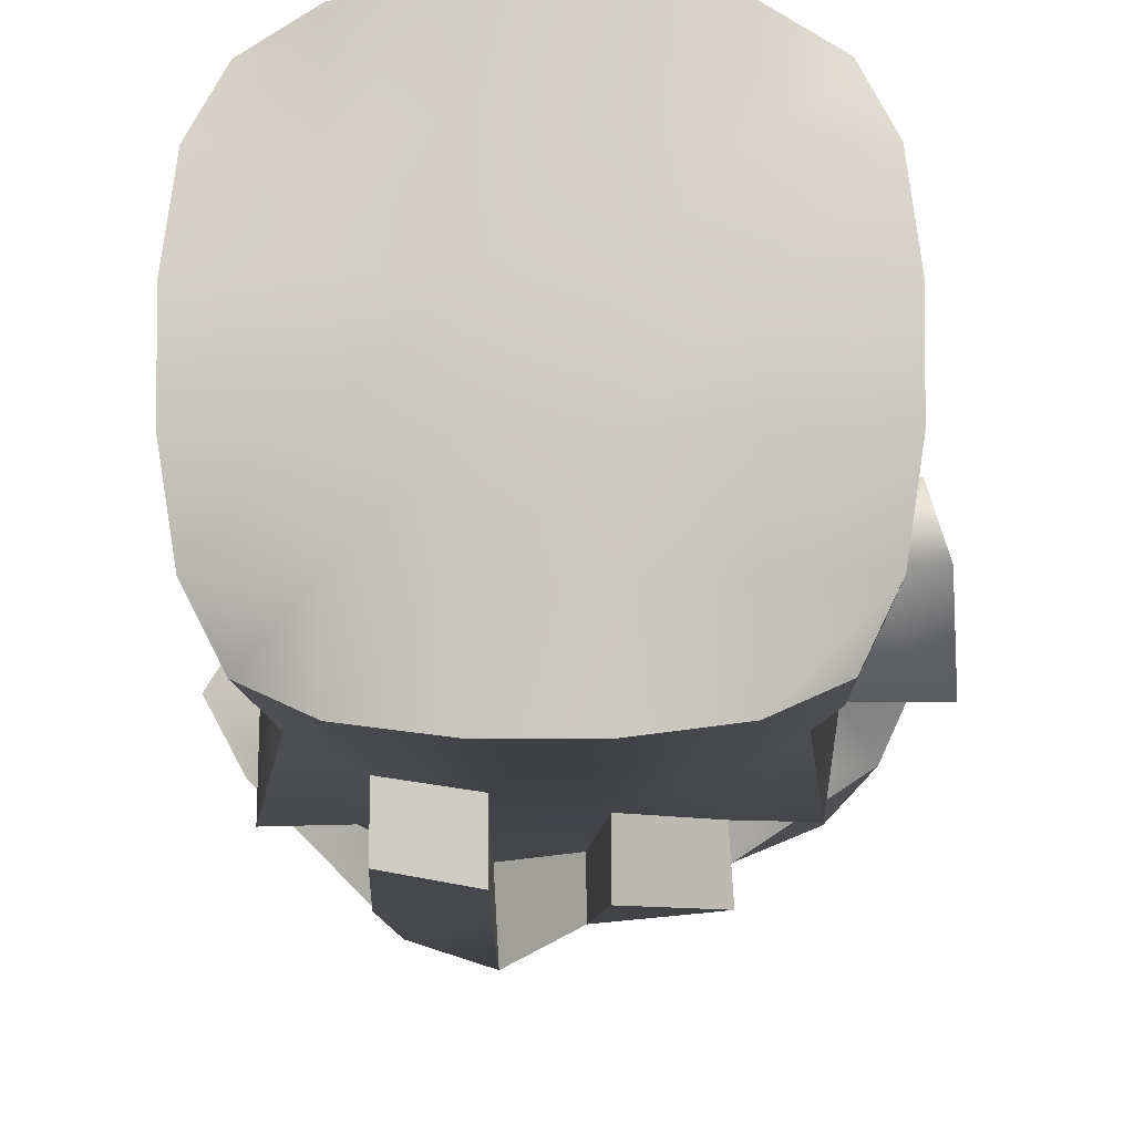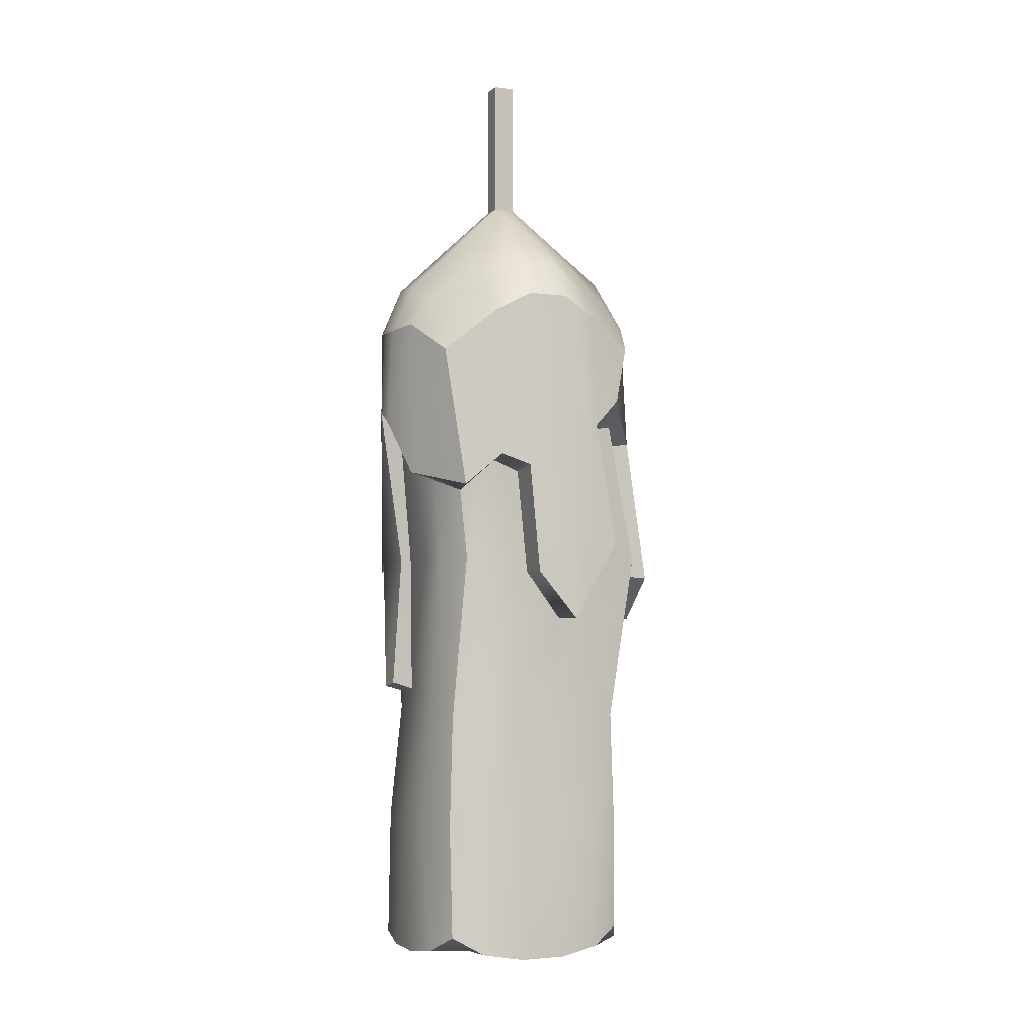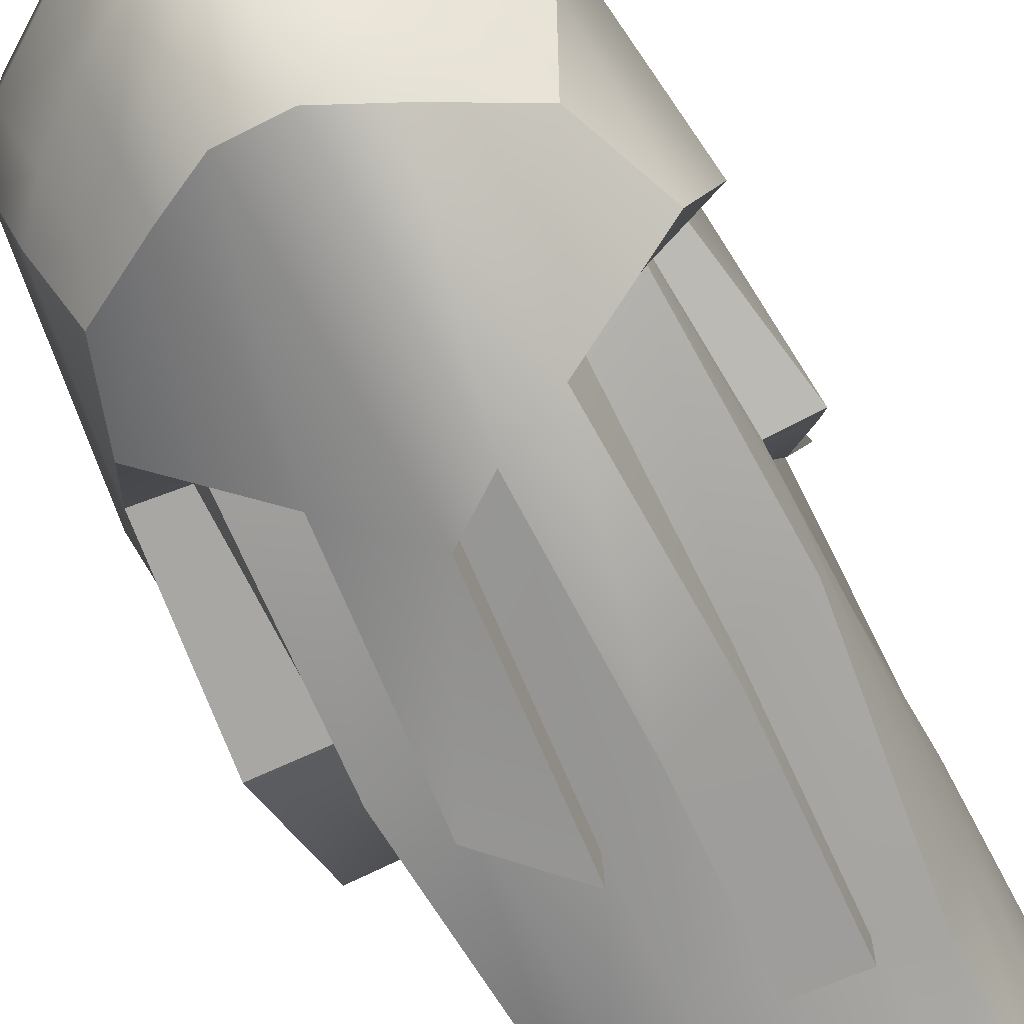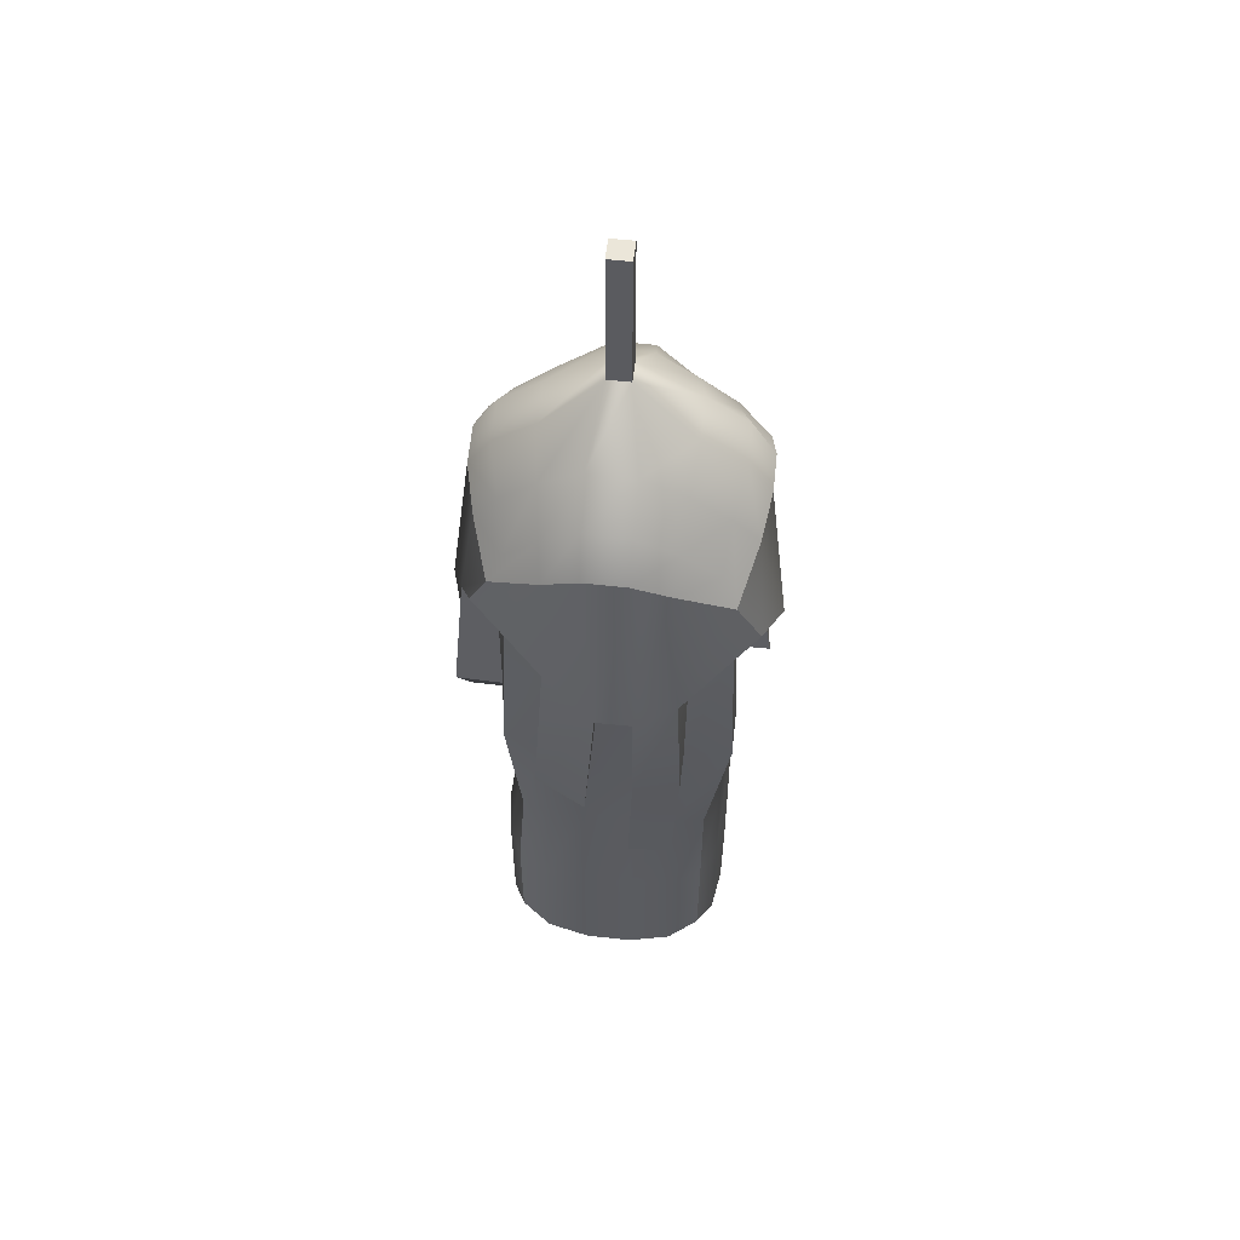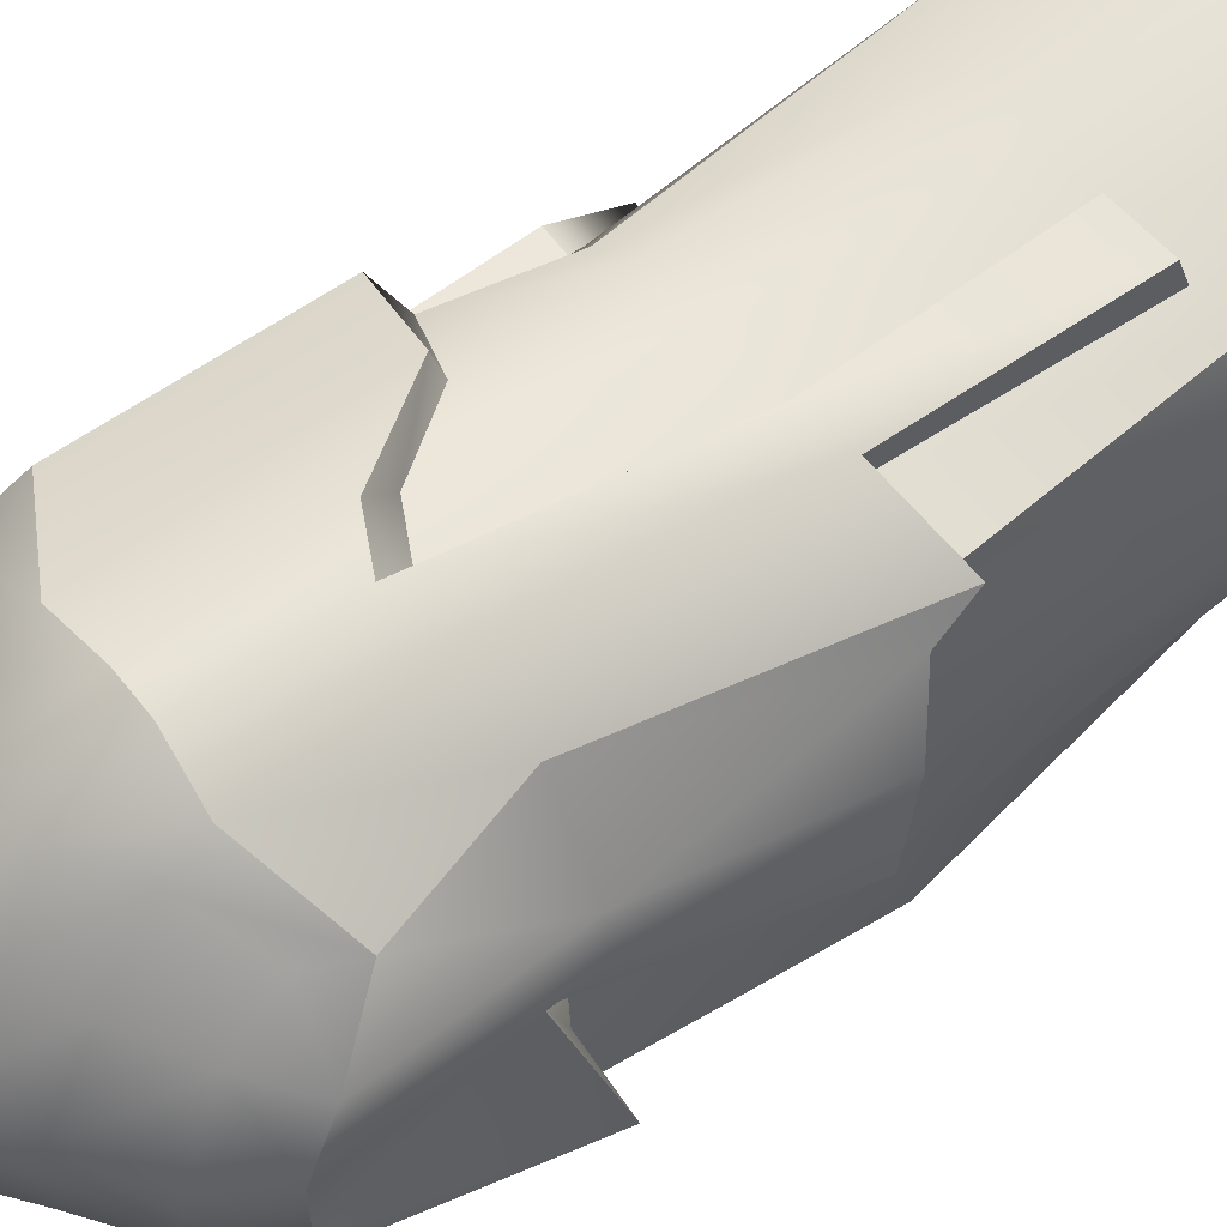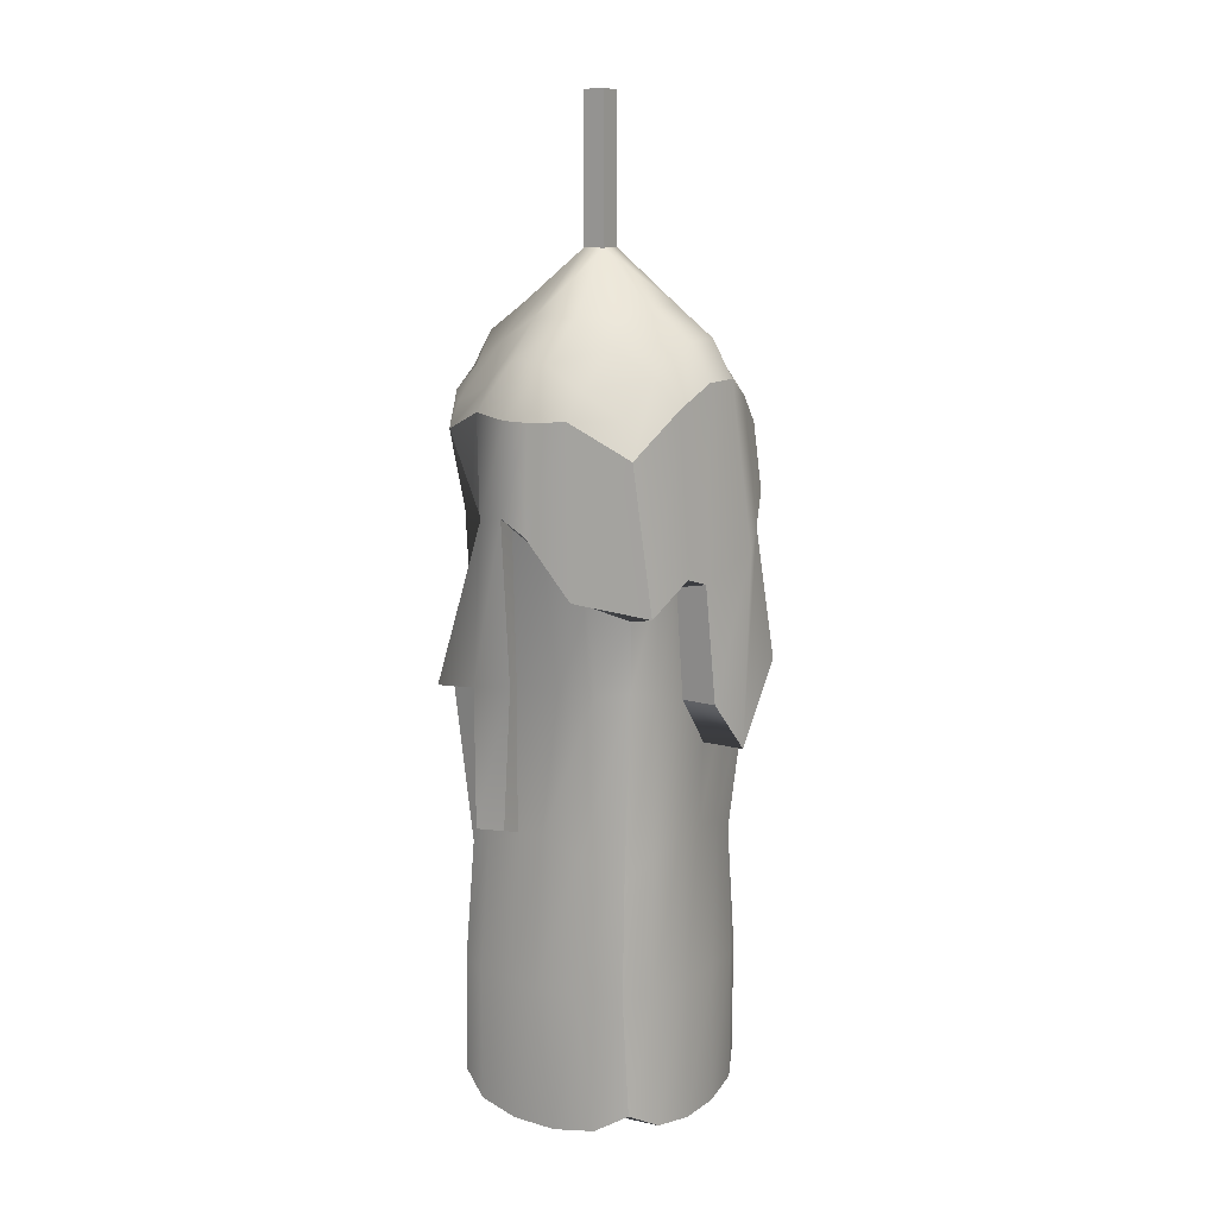
<metadata>
{"format":"obj","ext":"obj","renderer":"f3d","projection":"perspective","resolution":1024,"background":"white","views":[{"elev":-5.8,"azim":1.1,"up":"+Z"},{"elev":-2.8,"azim":66.4,"up":"+Y"},{"elev":-70.2,"azim":-153.1,"up":"+Z"},{"elev":56.3,"azim":-173.3,"up":"+Y"},{"elev":59.9,"azim":-127.1,"up":"+Z"},{"elev":12.6,"azim":33.8,"up":"+Y"}]}
</metadata>
<code>
g default
v -3.029 1.749 -134
v -2.986 1.724 -134
v -2.924 1.713 -134
v -2.856 1.713 -134
v -2.794 1.724 -134
v -2.751 1.749 -134
v -3.029 1.917 -134
v -2.989 1.916 -134
v -2.935 1.916 -134
v -2.887 1.916 -134
v -2.823 1.916 -134
v -2.76 1.917 -134
v -3.023 2.09 -134.1
v -2.987 2.118 -134
v -2.934 2.124 -134
v -2.887 2.129 -134
v -2.823 2.113 -134
v -2.76 2.085 -134
v -3.046 2.329 -134
v -2.982 2.336 -134
v -2.931 2.337 -134
v -2.863 2.331 -134
v -2.806 2.335 -134
v -2.769 2.338 -134.1
v -2.919 2.555 -134
v -2.863 2.526 -134
v -2.811 2.46 -134
v -2.757 2.442 -134.1
v -3.029 2.713 -134
v -2.965 2.742 -134
v -2.917 2.775 -134
v -2.862 2.775 -134
v -2.813 2.742 -134
v -2.758 2.709 -134
v -3.033 2.758 -134.1
v -2.98 2.796 -134.1
v -2.922 2.83 -134.1
v -2.858 2.83 -134.1
v -2.8 2.796 -134.1
v -2.745 2.758 -134.1
v -3.051 2.801 -134.2
v -2.991 2.842 -134.1
v -2.906 2.916 -134.2
v -2.874 2.916 -134.2
v -2.789 2.842 -134.1
v -2.731 2.801 -134.2
v -3.051 2.801 -134.2
v -2.991 2.842 -134.2
v -2.906 2.916 -134.2
v -2.874 2.916 -134.2
v -2.79 2.842 -134.2
v -2.732 2.801 -134.2
v -3.039 2.76 -134.3
v -2.985 2.806 -134.3
v -2.924 2.842 -134.3
v -2.857 2.842 -134.3
v -2.798 2.806 -134.3
v -2.747 2.76 -134.3
v -3.033 2.714 -134.3
v -2.98 2.76 -134.3
v -2.923 2.801 -134.3
v -2.86 2.801 -134.3
v -2.807 2.76 -134.3
v -2.757 2.714 -134.3
v -3.054 2.558 -134.3
v -3 2.538 -134.4
v -2.937 2.514 -134.4
v -2.882 2.469 -134.4
v -2.808 2.523 -134.3
v -2.753 2.549 -134.3
v -3.063 2.343 -134.4
v -2.997 2.326 -134.4
v -2.932 2.296 -134.4
v -2.865 2.241 -134.4
v -2.802 2.309 -134.4
v -2.749 2.332 -134.4
v -3.029 2.085 -134.3
v -2.986 2.109 -134.3
v -2.926 2.119 -134.4
v -2.863 2.118 -134.4
v -2.806 2.109 -134.3
v -2.762 2.085 -134.3
v -3.029 1.917 -134.3
v -2.986 1.916 -134.3
v -2.924 1.916 -134.4
v -2.856 1.916 -134.4
v -2.794 1.916 -134.3
v -2.751 1.917 -134.3
v -3.029 1.749 -134.3
v -2.986 1.724 -134.3
v -2.924 1.713 -134.4
v -2.856 1.713 -134.4
v -2.794 1.724 -134.3
v -2.751 1.749 -134.3
v -3.05 1.724 -134.3
v -2.988 1.72 -134.3
v -2.924 1.711 -134.3
v -2.856 1.711 -134.3
v -2.792 1.72 -134.3
v -2.73 1.724 -134.3
v -3.058 1.713 -134.2
v -2.992 1.711 -134.2
v -2.924 1.708 -134.2
v -2.855 1.708 -134.2
v -2.788 1.711 -134.2
v -2.722 1.713 -134.2
v -3.058 1.713 -134.1
v -2.992 1.711 -134.1
v -2.924 1.708 -134.1
v -2.855 1.708 -134.1
v -2.788 1.711 -134.1
v -2.722 1.713 -134.1
v -3.05 1.724 -134.1
v -2.988 1.72 -134.1
v -2.924 1.711 -134.1
v -2.856 1.711 -134.1
v -2.792 1.72 -134.1
v -2.73 1.724 -134.1
v -2.73 1.916 -134.3
v -2.722 1.916 -134.2
v -2.723 1.916 -134.1
v -2.739 1.916 -134.1
v -2.756 2.109 -134.3
v -2.748 2.119 -134.2
v -2.737 2.119 -134.1
v -2.743 2.109 -134.1
v -2.738 2.355 -134.3
v -2.744 2.241 -134.2
v -2.745 2.314 -134.2
v -2.749 2.328 -134.1
v -2.735 2.541 -134.3
v -2.746 2.472 -134.2
v -2.742 2.492 -134.1
v -3.05 1.916 -134.3
v -3.058 1.916 -134.2
v -3.058 1.916 -134.1
v -3.05 1.916 -134.1
v -3.05 2.109 -134.3
v -3.058 2.119 -134.2
v -3.057 2.12 -134.2
v -3.048 2.116 -134.1
v -3.063 2.362 -134.3
v -3.054 2.389 -134.2
v -3.042 2.367 -134.1
v -3.035 2.341 -134.1
v -3.05 2.563 -134.3
v -3.043 2.561 -134.2
v -2.906 3.123 -134.2
v -2.874 3.123 -134.2
v -2.874 3.123 -134.2
v -2.906 3.123 -134.2
v -2.986 2.127 -134
v -2.934 2.135 -134
v -2.93 2.334 -134
v -2.983 2.33 -134
v -3.066 2.316 -134
v -2.958 2.562 -134
v -3.003 2.544 -134.1
v -2.912 2.575 -134
v -2.963 2.708 -134
v -3.047 2.675 -134
v -2.908 2.703 -134
v -2.87 2.554 -134
v -2.871 2.703 -134
v -2.812 2.471 -134
v -2.816 2.707 -134
v -2.722 2.449 -134.1
v -2.733 2.659 -134
v -3.054 2.674 -134.3
v -2.977 2.72 -134.4
v -2.99 2.539 -134.4
v -3.087 2.576 -134.3
v -2.922 2.749 -134.4
v -2.933 2.516 -134.4
v -2.864 2.749 -134.4
v -2.881 2.473 -134.4
v -2.811 2.72 -134.4
v -2.81 2.527 -134.4
v -2.739 2.675 -134.3
v -2.708 2.586 -134.3
v -2.932 2.296 -134.4
v -2.997 2.32 -134.4
v -2.798 2.305 -134.4
v -2.865 2.237 -134.4
v -2.926 2.12 -134.4
v -2.987 2.111 -134.4
v -2.673 2.357 -134.3
v -2.681 2.241 -134.2
v -2.688 2.545 -134.3
v -2.67 2.519 -134.2
v -2.693 2.314 -134.2
v -2.701 2.481 -134.2
v -2.714 2.72 -134.3
v -2.7 2.749 -134.2
v -2.698 2.749 -134.2
v -2.699 2.496 -134.1
v -2.708 2.72 -134.1
v -3.1 2.39 -134.2
v -3.087 2.365 -134.1
v -3.078 2.563 -134.1
v -3.063 2.59 -134.2
v -3.052 2.336 -134.1
v -3.069 2.554 -134.1
v -3.113 2.566 -134.3
v -3.076 2.72 -134.3
v -3.084 2.749 -134.2
v -3.084 2.749 -134.2
v -3.076 2.721 -134.1
v -2.906 2.921 -134.2
v -2.874 2.921 -134.2
v -2.874 2.921 -134.2
v -2.906 2.921 -134.2
v -2.906 2.926 -134.2
v -2.906 2.926 -134.2
v -2.874 2.926 -134.2
v -2.874 2.926 -134.2
v -2.906 3.118 -134.2
v -2.906 3.118 -134.2
v -2.874 3.118 -134.2
v -2.874 3.118 -134.2
g pCube71
f 1 2 8 7
f 2 3 9 8
f 3 4 10 9
f 4 5 11 10
f 5 6 12 11
f 7 8 14 13
f 8 9 15 14
f 9 10 16 15
f 10 11 17 16
f 11 12 18 17
f 13 14 20 19
f 152 153 154 155
f 15 16 22 21
f 16 17 23 22
f 17 18 24 23
f 156 155 157 158
f 155 154 159 157
f 21 22 26 25
f 22 23 27 26
f 23 24 28 27
f 158 157 160 161
f 157 159 162 160
f 159 163 164 162
f 163 165 166 164
f 165 167 168 166
f 29 30 36 35
f 30 31 37 36
f 31 32 38 37
f 32 33 39 38
f 33 34 40 39
f 35 36 42 41
f 36 37 43 42
f 37 38 44 43
f 38 39 45 44
f 39 40 46 45
f 41 42 48 47
f 42 43 49 48
f 148 149 150 151
f 44 45 51 50
f 45 46 52 51
f 47 48 54 53
f 48 49 55 54
f 49 50 56 55
f 50 51 57 56
f 51 52 58 57
f 53 54 60 59
f 54 55 61 60
f 55 56 62 61
f 56 57 63 62
f 57 58 64 63
f 169 170 171 172
f 170 173 174 171
f 173 175 176 174
f 175 177 178 176
f 177 179 180 178
f 65 66 72 71
f 171 174 181 182
f 67 68 74 73
f 176 178 183 184
f 69 70 76 75
f 71 72 78 77
f 182 181 185 186
f 73 74 80 79
f 74 75 81 80
f 75 76 82 81
f 77 78 84 83
f 78 79 85 84
f 79 80 86 85
f 80 81 87 86
f 81 82 88 87
f 83 84 90 89
f 84 85 91 90
f 85 86 92 91
f 86 87 93 92
f 87 88 94 93
f 89 90 96 95
f 90 91 97 96
f 91 92 98 97
f 92 93 99 98
f 93 94 100 99
f 95 96 102 101
f 96 97 103 102
f 97 98 104 103
f 98 99 105 104
f 99 100 106 105
f 101 102 108 107
f 102 103 109 108
f 103 104 110 109
f 104 105 111 110
f 105 106 112 111
f 107 108 114 113
f 108 109 115 114
f 109 110 116 115
f 110 111 117 116
f 111 112 118 117
f 113 114 2 1
f 114 115 3 2
f 115 116 4 3
f 116 117 5 4
f 117 118 6 5
f 100 94 88 119
f 106 100 119 120
f 112 106 120 121
f 118 112 121 122
f 6 118 122 12
f 119 88 82 123
f 120 119 123 124
f 121 120 124 125
f 122 121 125 126
f 12 122 126 18
f 123 82 76 127
f 124 123 127 128
f 125 124 128 129
f 126 125 129 130
f 18 126 130 24
f 127 76 70 131
f 188 187 189 190
f 191 188 190 192
f 130 129 132 133
f 24 130 133 28
f 189 180 179 193
f 190 189 193 194
f 192 190 194 195
f 196 192 195 197
f 167 196 197 168
f 89 95 134 83
f 95 101 135 134
f 101 107 136 135
f 107 113 137 136
f 113 1 7 137
f 83 134 138 77
f 134 135 139 138
f 135 136 140 139
f 136 137 141 140
f 137 7 13 141
f 77 138 142 71
f 138 139 143 142
f 139 140 144 143
f 140 141 145 144
f 141 13 19 145
f 71 142 146 65
f 142 143 147 146
f 198 199 200 201
f 199 202 203 200
f 202 156 158 203
f 172 204 205 169
f 204 201 206 205
f 201 200 207 206
f 200 203 208 207
f 203 158 161 208
f 209 210 216 213
f 210 211 215 216
f 211 212 214 215
f 212 209 213 214
f 14 15 153 152
f 15 21 154 153
f 20 14 152 155
f 19 20 155 156
f 21 25 159 154
f 30 29 161 160
f 31 30 160 162
f 25 26 163 159
f 32 31 162 164
f 26 27 165 163
f 33 32 164 166
f 27 28 167 165
f 34 33 166 168
f 59 60 170 169
f 66 65 172 171
f 60 61 173 170
f 61 62 175 173
f 68 67 174 176
f 62 63 177 175
f 63 64 179 177
f 70 69 178 180
f 67 73 181 174
f 72 66 171 182
f 69 75 183 178
f 75 74 184 183
f 74 68 176 184
f 73 79 185 181
f 79 78 186 185
f 78 72 182 186
f 128 127 187 188
f 127 131 189 187
f 129 128 188 191
f 132 129 191 192
f 131 70 180 189
f 64 58 193 179
f 58 52 194 193
f 52 46 195 194
f 133 132 192 196
f 46 40 197 195
f 28 133 196 167
f 40 34 168 197
f 143 144 199 198
f 147 143 198 201
f 144 145 202 199
f 145 19 156 202
f 65 146 204 172
f 53 59 169 205
f 146 147 201 204
f 47 53 205 206
f 41 47 206 207
f 35 41 207 208
f 29 35 208 161
f 43 44 210 209
f 44 50 211 210
f 50 49 212 211
f 49 43 209 212
f 214 213 217 218
f 215 214 218 219
f 216 215 219 220
f 213 216 220 217
f 218 217 148 151
f 219 218 151 150
f 220 219 150 149
f 217 220 149 148

</code>
